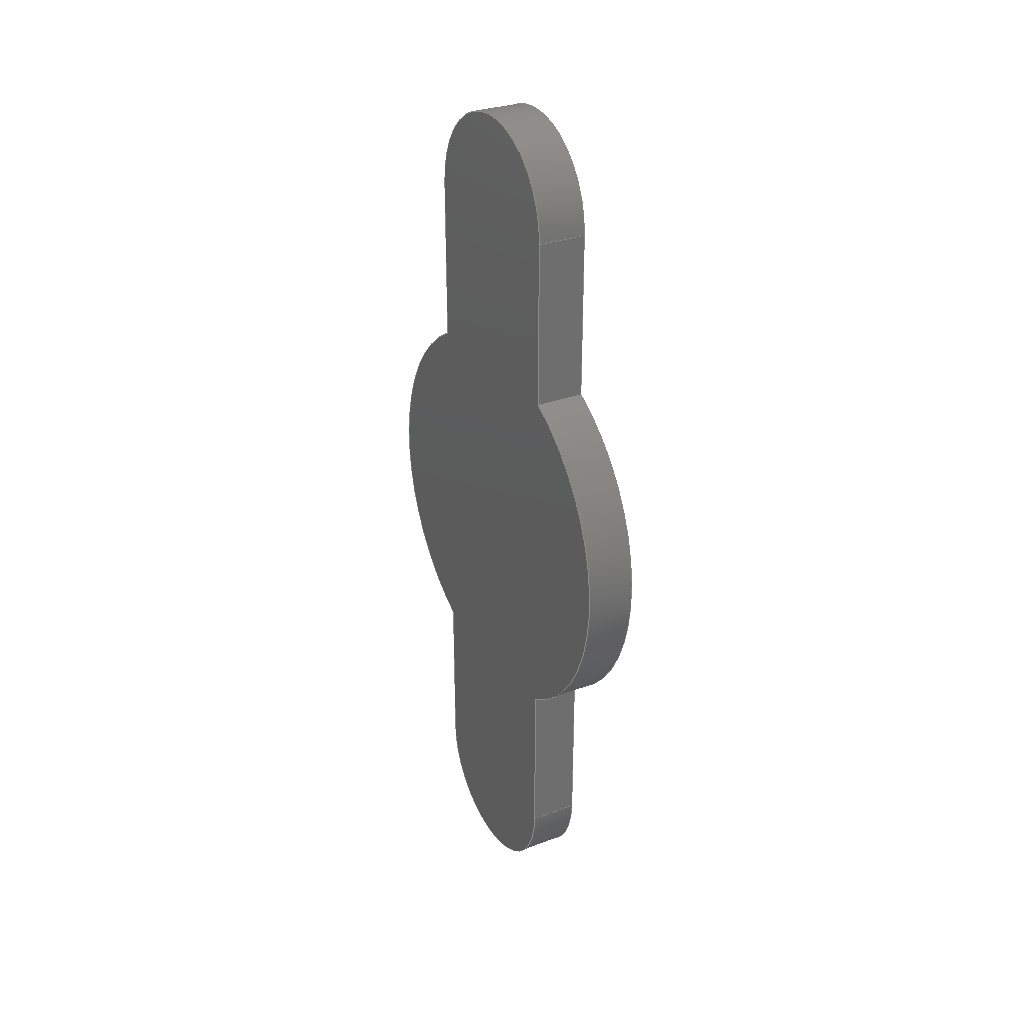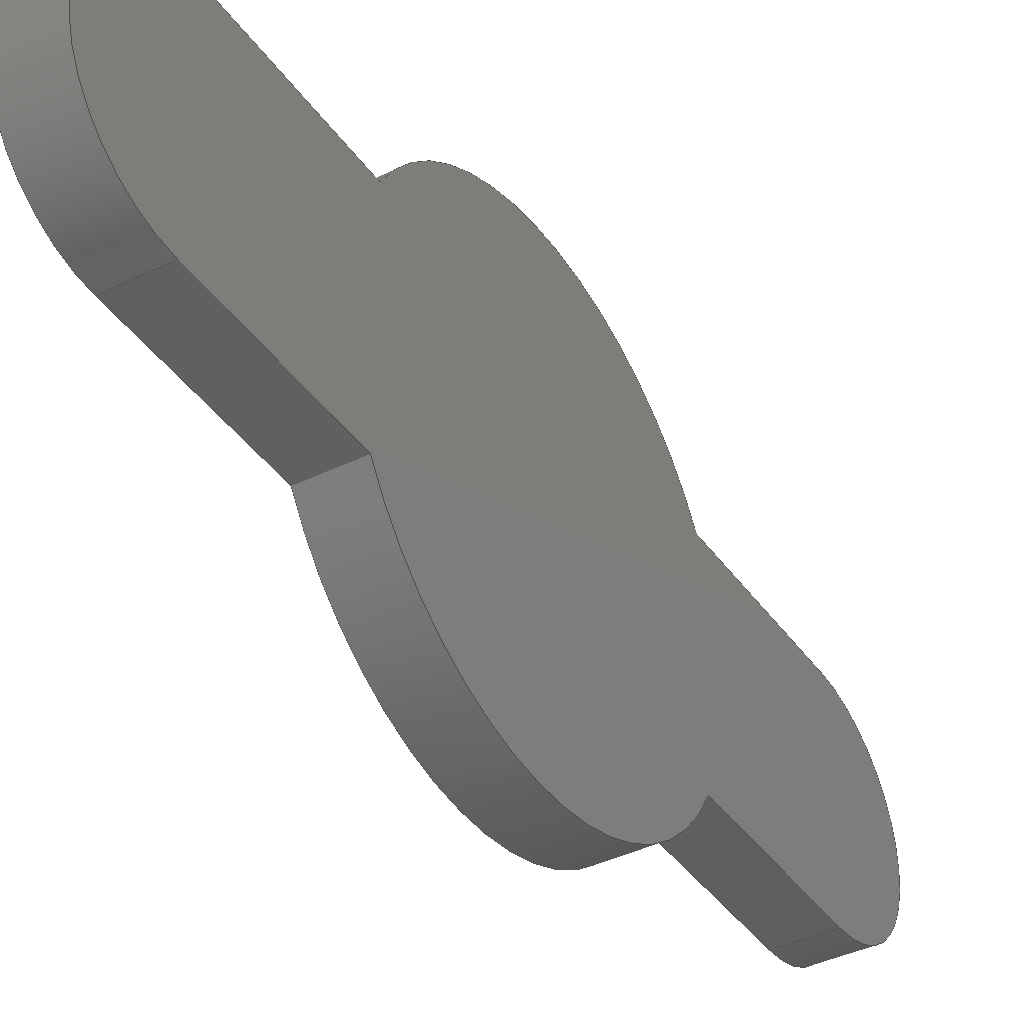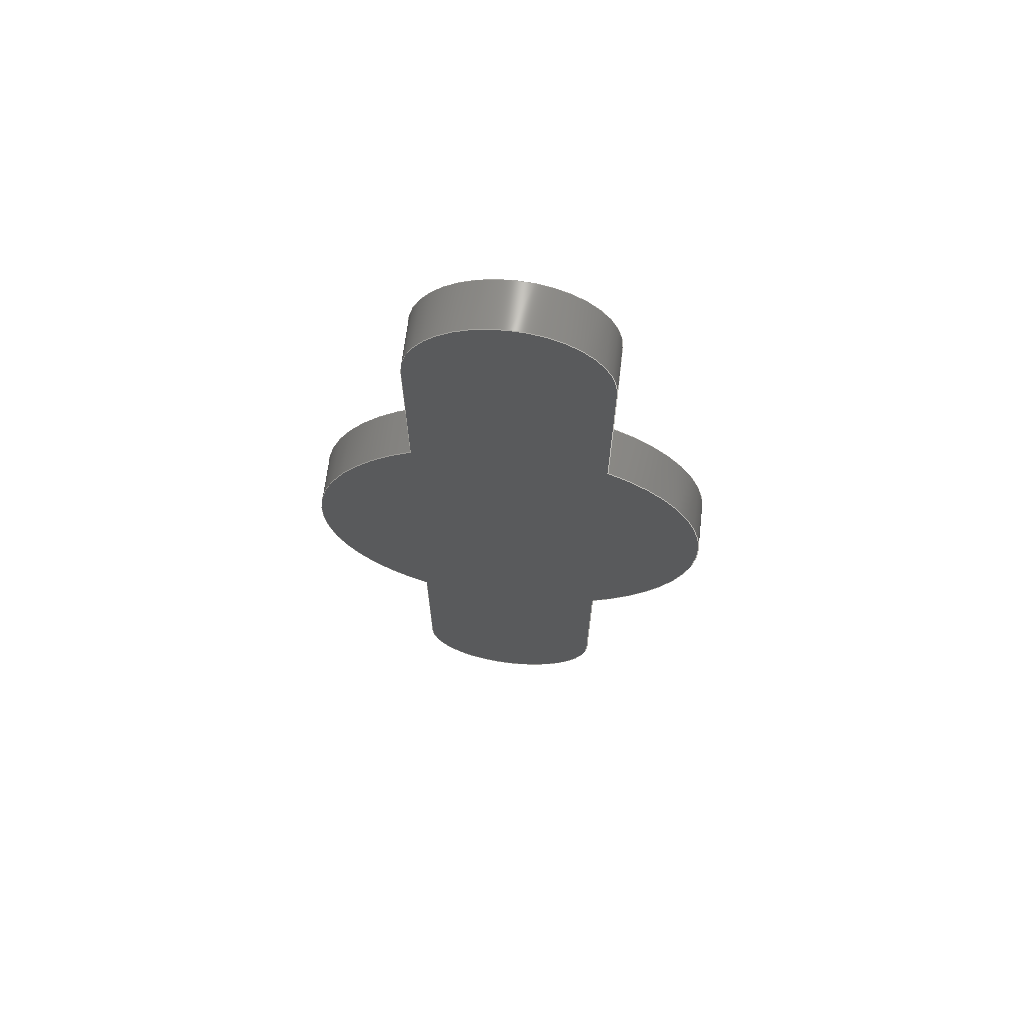
<metadata>
{"format":"step","ext":"step","renderer":"f3d","projection":"perspective","resolution":1024,"background":"white","views":[{"elev":30.2,"azim":151.2,"up":"+Z"},{"elev":-39.5,"azim":-148.6,"up":"+Y"},{"elev":66.7,"azim":-83.2,"up":"+Z"}]}
</metadata>
<code>
ISO-10303-21;
DATA;
#1=MECHANICAL_DESIGN_GEOMETRIC_PRESENTATION_REPRESENTATION('',(#4),#314);
#2=SHAPE_REPRESENTATION_RELATIONSHIP('SRR','None',#321,#3);
#3=ADVANCED_BREP_SHAPE_REPRESENTATION('',(#5),#313);
#4=STYLED_ITEM('',(#331),#5);
#5=MANIFOLD_SOLID_BREP('Body1',#174);
#6=CIRCLE('',#190,2.5);
#7=CIRCLE('',#191,2.5);
#8=CIRCLE('',#194,1.2);
#9=CIRCLE('',#195,1.2);
#10=CIRCLE('',#198,2.5);
#11=CIRCLE('',#199,2.5);
#12=CIRCLE('',#202,1.2);
#13=CIRCLE('',#203,1.2);
#14=CYLINDRICAL_SURFACE('',#189,2.5);
#15=CYLINDRICAL_SURFACE('',#193,1.2);
#16=CYLINDRICAL_SURFACE('',#197,2.5);
#17=CYLINDRICAL_SURFACE('',#201,1.2);
#18=FACE_OUTER_BOUND('',#28,.T.);
#19=FACE_OUTER_BOUND('',#29,.T.);
#20=FACE_OUTER_BOUND('',#30,.T.);
#21=FACE_OUTER_BOUND('',#31,.T.);
#22=FACE_OUTER_BOUND('',#32,.T.);
#23=FACE_OUTER_BOUND('',#33,.T.);
#24=FACE_OUTER_BOUND('',#34,.T.);
#25=FACE_OUTER_BOUND('',#35,.T.);
#26=FACE_OUTER_BOUND('',#36,.T.);
#27=FACE_OUTER_BOUND('',#37,.T.);
#28=EDGE_LOOP('',(#110,#111,#112,#113));
#29=EDGE_LOOP('',(#114,#115,#116,#117));
#30=EDGE_LOOP('',(#118,#119,#120,#121));
#31=EDGE_LOOP('',(#122,#123,#124,#125));
#32=EDGE_LOOP('',(#126,#127,#128,#129));
#33=EDGE_LOOP('',(#130,#131,#132,#133));
#34=EDGE_LOOP('',(#134,#135,#136,#137));
#35=EDGE_LOOP('',(#138,#139,#140,#141));
#36=EDGE_LOOP('',(#142,#143,#144,#145,#146,#147,#148,#149));
#37=EDGE_LOOP('',(#150,#151,#152,#153,#154,#155,#156,#157));
#38=LINE('',#264,#54);
#39=LINE('',#266,#55);
#40=LINE('',#268,#56);
#41=LINE('',#269,#57);
#42=LINE('',#275,#58);
#43=LINE('',#278,#59);
#44=LINE('',#280,#60);
#45=LINE('',#281,#61);
#46=LINE('',#287,#62);
#47=LINE('',#290,#63);
#48=LINE('',#292,#64);
#49=LINE('',#293,#65);
#50=LINE('',#299,#66);
#51=LINE('',#302,#67);
#52=LINE('',#304,#68);
#53=LINE('',#305,#69);
#54=VECTOR('',#210,1);
#55=VECTOR('',#211,1);
#56=VECTOR('',#212,1);
#57=VECTOR('',#213,1);
#58=VECTOR('',#220,1);
#59=VECTOR('',#223,1);
#60=VECTOR('',#224,1);
#61=VECTOR('',#225,1);
#62=VECTOR('',#232,1);
#63=VECTOR('',#235,1);
#64=VECTOR('',#236,1);
#65=VECTOR('',#237,1);
#66=VECTOR('',#244,1);
#67=VECTOR('',#247,1);
#68=VECTOR('',#248,1);
#69=VECTOR('',#249,1);
#70=VERTEX_POINT('',#262);
#71=VERTEX_POINT('',#263);
#72=VERTEX_POINT('',#265);
#73=VERTEX_POINT('',#267);
#74=VERTEX_POINT('',#271);
#75=VERTEX_POINT('',#273);
#76=VERTEX_POINT('',#277);
#77=VERTEX_POINT('',#279);
#78=VERTEX_POINT('',#283);
#79=VERTEX_POINT('',#285);
#80=VERTEX_POINT('',#289);
#81=VERTEX_POINT('',#291);
#82=VERTEX_POINT('',#295);
#83=VERTEX_POINT('',#297);
#84=VERTEX_POINT('',#301);
#85=VERTEX_POINT('',#303);
#86=EDGE_CURVE('',#70,#71,#38,.T.);
#87=EDGE_CURVE('',#70,#72,#39,.T.);
#88=EDGE_CURVE('',#73,#72,#40,.T.);
#89=EDGE_CURVE('',#71,#73,#41,.T.);
#90=EDGE_CURVE('',#74,#71,#6,.T.);
#91=EDGE_CURVE('',#75,#73,#7,.T.);
#92=EDGE_CURVE('',#74,#75,#42,.T.);
#93=EDGE_CURVE('',#74,#76,#43,.T.);
#94=EDGE_CURVE('',#77,#75,#44,.T.);
#95=EDGE_CURVE('',#76,#77,#45,.T.);
#96=EDGE_CURVE('',#78,#76,#8,.T.);
#97=EDGE_CURVE('',#79,#77,#9,.T.);
#98=EDGE_CURVE('',#78,#79,#46,.T.);
#99=EDGE_CURVE('',#78,#80,#47,.T.);
#100=EDGE_CURVE('',#81,#79,#48,.T.);
#101=EDGE_CURVE('',#80,#81,#49,.T.);
#102=EDGE_CURVE('',#82,#80,#10,.T.);
#103=EDGE_CURVE('',#83,#81,#11,.T.);
#104=EDGE_CURVE('',#82,#83,#50,.T.);
#105=EDGE_CURVE('',#82,#84,#51,.T.);
#106=EDGE_CURVE('',#85,#83,#52,.T.);
#107=EDGE_CURVE('',#84,#85,#53,.T.);
#108=EDGE_CURVE('',#70,#84,#12,.T.);
#109=EDGE_CURVE('',#72,#85,#13,.T.);
#110=ORIENTED_EDGE('',*,*,#86,.F.);
#111=ORIENTED_EDGE('',*,*,#87,.T.);
#112=ORIENTED_EDGE('',*,*,#88,.F.);
#113=ORIENTED_EDGE('',*,*,#89,.F.);
#114=ORIENTED_EDGE('',*,*,#90,.T.);
#115=ORIENTED_EDGE('',*,*,#89,.T.);
#116=ORIENTED_EDGE('',*,*,#91,.F.);
#117=ORIENTED_EDGE('',*,*,#92,.F.);
#118=ORIENTED_EDGE('',*,*,#93,.F.);
#119=ORIENTED_EDGE('',*,*,#92,.T.);
#120=ORIENTED_EDGE('',*,*,#94,.F.);
#121=ORIENTED_EDGE('',*,*,#95,.F.);
#122=ORIENTED_EDGE('',*,*,#96,.T.);
#123=ORIENTED_EDGE('',*,*,#95,.T.);
#124=ORIENTED_EDGE('',*,*,#97,.F.);
#125=ORIENTED_EDGE('',*,*,#98,.F.);
#126=ORIENTED_EDGE('',*,*,#99,.F.);
#127=ORIENTED_EDGE('',*,*,#98,.T.);
#128=ORIENTED_EDGE('',*,*,#100,.F.);
#129=ORIENTED_EDGE('',*,*,#101,.F.);
#130=ORIENTED_EDGE('',*,*,#102,.T.);
#131=ORIENTED_EDGE('',*,*,#101,.T.);
#132=ORIENTED_EDGE('',*,*,#103,.F.);
#133=ORIENTED_EDGE('',*,*,#104,.F.);
#134=ORIENTED_EDGE('',*,*,#105,.F.);
#135=ORIENTED_EDGE('',*,*,#104,.T.);
#136=ORIENTED_EDGE('',*,*,#106,.F.);
#137=ORIENTED_EDGE('',*,*,#107,.F.);
#138=ORIENTED_EDGE('',*,*,#108,.T.);
#139=ORIENTED_EDGE('',*,*,#107,.T.);
#140=ORIENTED_EDGE('',*,*,#109,.F.);
#141=ORIENTED_EDGE('',*,*,#87,.F.);
#142=ORIENTED_EDGE('',*,*,#109,.T.);
#143=ORIENTED_EDGE('',*,*,#106,.T.);
#144=ORIENTED_EDGE('',*,*,#103,.T.);
#145=ORIENTED_EDGE('',*,*,#100,.T.);
#146=ORIENTED_EDGE('',*,*,#97,.T.);
#147=ORIENTED_EDGE('',*,*,#94,.T.);
#148=ORIENTED_EDGE('',*,*,#91,.T.);
#149=ORIENTED_EDGE('',*,*,#88,.T.);
#150=ORIENTED_EDGE('',*,*,#108,.F.);
#151=ORIENTED_EDGE('',*,*,#86,.T.);
#152=ORIENTED_EDGE('',*,*,#90,.F.);
#153=ORIENTED_EDGE('',*,*,#93,.T.);
#154=ORIENTED_EDGE('',*,*,#96,.F.);
#155=ORIENTED_EDGE('',*,*,#99,.T.);
#156=ORIENTED_EDGE('',*,*,#102,.F.);
#157=ORIENTED_EDGE('',*,*,#105,.T.);
#158=PLANE('',#188);
#159=PLANE('',#192);
#160=PLANE('',#196);
#161=PLANE('',#200);
#162=PLANE('',#204);
#163=PLANE('',#205);
#164=ADVANCED_FACE('',(#18),#158,.T.);
#165=ADVANCED_FACE('',(#19),#14,.T.);
#166=ADVANCED_FACE('',(#20),#159,.T.);
#167=ADVANCED_FACE('',(#21),#15,.T.);
#168=ADVANCED_FACE('',(#22),#160,.T.);
#169=ADVANCED_FACE('',(#23),#16,.T.);
#170=ADVANCED_FACE('',(#24),#161,.T.);
#171=ADVANCED_FACE('',(#25),#17,.T.);
#172=ADVANCED_FACE('',(#26),#162,.T.);
#173=ADVANCED_FACE('',(#27),#163,.F.);
#174=CLOSED_SHELL('',(#164,#165,#166,#167,#168,#169,#170,#171,#172,#173));
#175=DERIVED_UNIT_ELEMENT(#177,1);
#176=DERIVED_UNIT_ELEMENT(#316,3);
#177=(
MASS_UNIT()
NAMED_UNIT(*)
SI_UNIT(.KILO.,.GRAM.)
);
#178=DERIVED_UNIT((#175,#176));
#179=MEASURE_REPRESENTATION_ITEM('density measure',
POSITIVE_RATIO_MEASURE(7850),#178);
#180=PROPERTY_DEFINITION_REPRESENTATION(#185,#182);
#181=PROPERTY_DEFINITION_REPRESENTATION(#186,#183);
#182=REPRESENTATION('material name',(#184),#313);
#183=REPRESENTATION('density',(#179),#313);
#184=DESCRIPTIVE_REPRESENTATION_ITEM('Steel','Steel');
#185=PROPERTY_DEFINITION('material property','material name',#323);
#186=PROPERTY_DEFINITION('material property','density of part',#323);
#187=AXIS2_PLACEMENT_3D('placement',#260,#206,#207);
#188=AXIS2_PLACEMENT_3D('',#261,#208,#209);
#189=AXIS2_PLACEMENT_3D('',#270,#214,#215);
#190=AXIS2_PLACEMENT_3D('',#272,#216,#217);
#191=AXIS2_PLACEMENT_3D('',#274,#218,#219);
#192=AXIS2_PLACEMENT_3D('',#276,#221,#222);
#193=AXIS2_PLACEMENT_3D('',#282,#226,#227);
#194=AXIS2_PLACEMENT_3D('',#284,#228,#229);
#195=AXIS2_PLACEMENT_3D('',#286,#230,#231);
#196=AXIS2_PLACEMENT_3D('',#288,#233,#234);
#197=AXIS2_PLACEMENT_3D('',#294,#238,#239);
#198=AXIS2_PLACEMENT_3D('',#296,#240,#241);
#199=AXIS2_PLACEMENT_3D('',#298,#242,#243);
#200=AXIS2_PLACEMENT_3D('',#300,#245,#246);
#201=AXIS2_PLACEMENT_3D('',#306,#250,#251);
#202=AXIS2_PLACEMENT_3D('',#307,#252,#253);
#203=AXIS2_PLACEMENT_3D('',#308,#254,#255);
#204=AXIS2_PLACEMENT_3D('',#309,#256,#257);
#205=AXIS2_PLACEMENT_3D('',#310,#258,#259);
#206=DIRECTION('axis',(0,0,1));
#207=DIRECTION('refdir',(1,0,0));
#208=DIRECTION('center_axis',(0,1,0));
#209=DIRECTION('ref_axis',(0,0,1));
#210=DIRECTION('',(0,0,-1));
#211=DIRECTION('',(1,0,0));
#212=DIRECTION('',(0,0,1));
#213=DIRECTION('',(1,0,0));
#214=DIRECTION('center_axis',(1,0,0));
#215=DIRECTION('ref_axis',(0,0.48,-0.8773));
#216=DIRECTION('center_axis',(1,0,0));
#217=DIRECTION('ref_axis',(0,0.48,-0.8773));
#218=DIRECTION('center_axis',(1,0,0));
#219=DIRECTION('ref_axis',(0,0.48,-0.8773));
#220=DIRECTION('',(1,0,0));
#221=DIRECTION('center_axis',(0,1,0));
#222=DIRECTION('ref_axis',(0,0,1));
#223=DIRECTION('',(0,0,-1));
#224=DIRECTION('',(0,0,1));
#225=DIRECTION('',(1,0,0));
#226=DIRECTION('center_axis',(1,0,0));
#227=DIRECTION('ref_axis',(0,-1,1.85e-16));
#228=DIRECTION('center_axis',(1,0,0));
#229=DIRECTION('ref_axis',(0,-1,1.85e-16));
#230=DIRECTION('center_axis',(1,0,0));
#231=DIRECTION('ref_axis',(0,-1,1.85e-16));
#232=DIRECTION('',(1,0,0));
#233=DIRECTION('center_axis',(0,-1,0));
#234=DIRECTION('ref_axis',(0,0,-1));
#235=DIRECTION('',(0,0,1));
#236=DIRECTION('',(0,0,-1));
#237=DIRECTION('',(1,0,0));
#238=DIRECTION('center_axis',(1,0,0));
#239=DIRECTION('ref_axis',(0,-0.48,0.8773));
#240=DIRECTION('center_axis',(1,0,0));
#241=DIRECTION('ref_axis',(0,-0.48,0.8773));
#242=DIRECTION('center_axis',(1,0,0));
#243=DIRECTION('ref_axis',(0,-0.48,0.8773));
#244=DIRECTION('',(1,0,0));
#245=DIRECTION('center_axis',(0,-1,0));
#246=DIRECTION('ref_axis',(0,0,-1));
#247=DIRECTION('',(0,0,1));
#248=DIRECTION('',(0,0,-1));
#249=DIRECTION('',(1,0,0));
#250=DIRECTION('center_axis',(1,0,0));
#251=DIRECTION('ref_axis',(0,1,1.48e-15));
#252=DIRECTION('center_axis',(1,0,0));
#253=DIRECTION('ref_axis',(0,1,1.48e-15));
#254=DIRECTION('center_axis',(1,0,0));
#255=DIRECTION('ref_axis',(0,1,1.48e-15));
#256=DIRECTION('center_axis',(1,0,0));
#257=DIRECTION('ref_axis',(0,0,-1));
#258=DIRECTION('center_axis',(1,0,0));
#259=DIRECTION('ref_axis',(0,0,-1));
#260=CARTESIAN_POINT('',(0,0,0));
#261=CARTESIAN_POINT('Origin',(0,4.771,6.053));
#262=CARTESIAN_POINT('',(0,4.771,8.11));
#263=CARTESIAN_POINT('',(0,4.771,6.053));
#264=CARTESIAN_POINT('',(0,4.771,8.11));
#265=CARTESIAN_POINT('',(0.6,4.771,8.11));
#266=CARTESIAN_POINT('',(0,4.771,8.11));
#267=CARTESIAN_POINT('',(0.6,4.771,6.053));
#268=CARTESIAN_POINT('',(0.6,4.771,8.11));
#269=CARTESIAN_POINT('',(0,4.771,6.053));
#270=CARTESIAN_POINT('Origin',(0,3.571,3.86));
#271=CARTESIAN_POINT('',(0,4.771,1.667));
#272=CARTESIAN_POINT('Origin',(0,3.571,3.86));
#273=CARTESIAN_POINT('',(0.6,4.771,1.667));
#274=CARTESIAN_POINT('Origin',(0.6,3.571,3.86));
#275=CARTESIAN_POINT('',(0,4.771,1.667));
#276=CARTESIAN_POINT('Origin',(0,4.771,-0.3898));
#277=CARTESIAN_POINT('',(0,4.771,-0.3898));
#278=CARTESIAN_POINT('',(0,4.771,1.667));
#279=CARTESIAN_POINT('',(0.6,4.771,-0.3898));
#280=CARTESIAN_POINT('',(0.6,4.771,1.667));
#281=CARTESIAN_POINT('',(0,4.771,-0.3898));
#282=CARTESIAN_POINT('Origin',(0,3.571,-0.3898));
#283=CARTESIAN_POINT('',(0,2.371,-0.3898));
#284=CARTESIAN_POINT('Origin',(0,3.571,-0.3898));
#285=CARTESIAN_POINT('',(0.6,2.371,-0.3898));
#286=CARTESIAN_POINT('Origin',(0.6,3.571,-0.3898));
#287=CARTESIAN_POINT('',(0,2.371,-0.3898));
#288=CARTESIAN_POINT('Origin',(0,2.371,1.667));
#289=CARTESIAN_POINT('',(0,2.371,1.667));
#290=CARTESIAN_POINT('',(0,2.371,-0.3898));
#291=CARTESIAN_POINT('',(0.6,2.371,1.667));
#292=CARTESIAN_POINT('',(0.6,2.371,-0.3898));
#293=CARTESIAN_POINT('',(0,2.371,1.667));
#294=CARTESIAN_POINT('Origin',(0,3.571,3.86));
#295=CARTESIAN_POINT('',(0,2.371,6.053));
#296=CARTESIAN_POINT('Origin',(0,3.571,3.86));
#297=CARTESIAN_POINT('',(0.6,2.371,6.053));
#298=CARTESIAN_POINT('Origin',(0.6,3.571,3.86));
#299=CARTESIAN_POINT('',(0,2.371,6.053));
#300=CARTESIAN_POINT('Origin',(0,2.371,8.11));
#301=CARTESIAN_POINT('',(0,2.371,8.11));
#302=CARTESIAN_POINT('',(0,2.371,6.053));
#303=CARTESIAN_POINT('',(0.6,2.371,8.11));
#304=CARTESIAN_POINT('',(0.6,2.371,6.053));
#305=CARTESIAN_POINT('',(0,2.371,8.11));
#306=CARTESIAN_POINT('Origin',(0,3.571,8.11));
#307=CARTESIAN_POINT('Origin',(0,3.571,8.11));
#308=CARTESIAN_POINT('Origin',(0.6,3.571,8.11));
#309=CARTESIAN_POINT('Origin',(0.6,3.571,3.86));
#310=CARTESIAN_POINT('Origin',(0,3.571,3.86));
#311=UNCERTAINTY_MEASURE_WITH_UNIT(LENGTH_MEASURE(0.001),#315,
'DISTANCE_ACCURACY_VALUE',
'Maximum model space distance between geometric entities at asserted c
onnectivities');
#312=UNCERTAINTY_MEASURE_WITH_UNIT(LENGTH_MEASURE(0.001),#315,
'DISTANCE_ACCURACY_VALUE',
'Maximum model space distance between geometric entities at asserted c
onnectivities');
#313=(
GEOMETRIC_REPRESENTATION_CONTEXT(3)
GLOBAL_UNCERTAINTY_ASSIGNED_CONTEXT((#311))
GLOBAL_UNIT_ASSIGNED_CONTEXT((#315,#317,#318))
REPRESENTATION_CONTEXT('','3D')
);
#314=(
GEOMETRIC_REPRESENTATION_CONTEXT(3)
GLOBAL_UNCERTAINTY_ASSIGNED_CONTEXT((#312))
GLOBAL_UNIT_ASSIGNED_CONTEXT((#315,#317,#318))
REPRESENTATION_CONTEXT('','3D')
);
#315=(
LENGTH_UNIT()
NAMED_UNIT(*)
SI_UNIT(.CENTI.,.METRE.)
);
#316=(
LENGTH_UNIT()
NAMED_UNIT(*)
SI_UNIT($,.METRE.)
);
#317=(
NAMED_UNIT(*)
PLANE_ANGLE_UNIT()
SI_UNIT($,.RADIAN.)
);
#318=(
NAMED_UNIT(*)
SI_UNIT($,.STERADIAN.)
SOLID_ANGLE_UNIT()
);
#319=SHAPE_DEFINITION_REPRESENTATION(#320,#321);
#320=PRODUCT_DEFINITION_SHAPE('',$,#323);
#321=SHAPE_REPRESENTATION('',(#187),#313);
#322=PRODUCT_DEFINITION_CONTEXT('part definition',#327,'design');
#323=PRODUCT_DEFINITION('TOP SUPPORT BRACKET','TOP SUPPORT BRACKET v1',
#324,#322);
#324=PRODUCT_DEFINITION_FORMATION('',$,#329);
#325=PRODUCT_RELATED_PRODUCT_CATEGORY('TOP SUPPORT BRACKET v1',
'TOP SUPPORT BRACKET v1',(#329));
#326=APPLICATION_PROTOCOL_DEFINITION('international standard',
'automotive_design',2009,#327);
#327=APPLICATION_CONTEXT(
'Core Data for Automotive Mechanical Design Process');
#328=PRODUCT_CONTEXT('part definition',#327,'mechanical');
#329=PRODUCT('TOP SUPPORT BRACKET','TOP SUPPORT BRACKET v1',$,(#328));
#330=PRESENTATION_STYLE_ASSIGNMENT((#332));
#331=PRESENTATION_STYLE_ASSIGNMENT((#333));
#332=SURFACE_STYLE_USAGE(.BOTH.,#334);
#333=SURFACE_STYLE_USAGE(.BOTH.,#335);
#334=SURFACE_SIDE_STYLE('',(#336));
#335=SURFACE_SIDE_STYLE('',(#337));
#336=SURFACE_STYLE_FILL_AREA(#338);
#337=SURFACE_STYLE_FILL_AREA(#339);
#338=FILL_AREA_STYLE('Steel - Satin',(#340));
#339=FILL_AREA_STYLE('Paint - Metal Flake (Silver)',(#341));
#340=FILL_AREA_STYLE_COLOUR('Steel - Satin',#342);
#341=FILL_AREA_STYLE_COLOUR('Paint - Metal Flake (Silver)',#343);
#342=COLOUR_RGB('Steel - Satin',0.6275,0.6275,0.6275);
#343=COLOUR_RGB('Paint - Metal Flake (Silver)',0.9843,0.9804,
0.9608);
ENDSEC;
END-ISO-10303-21;

</code>
